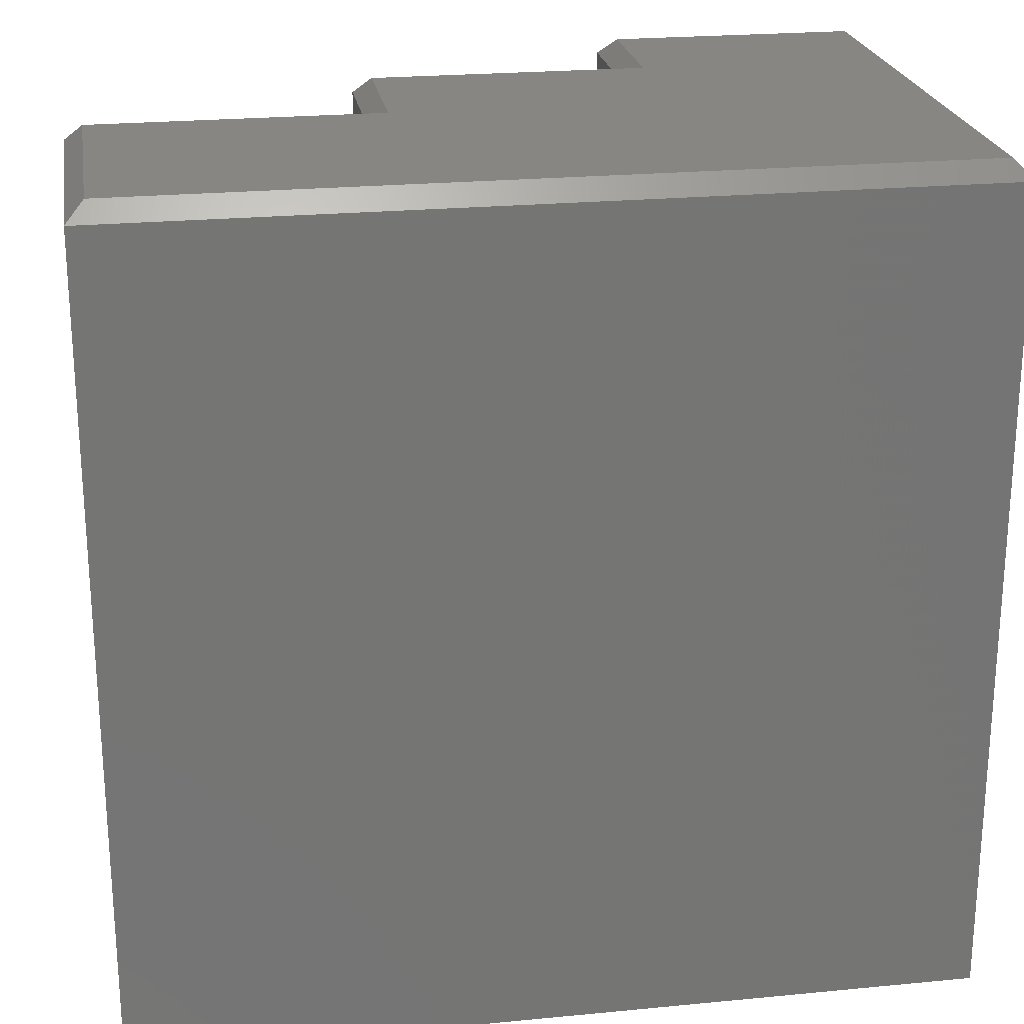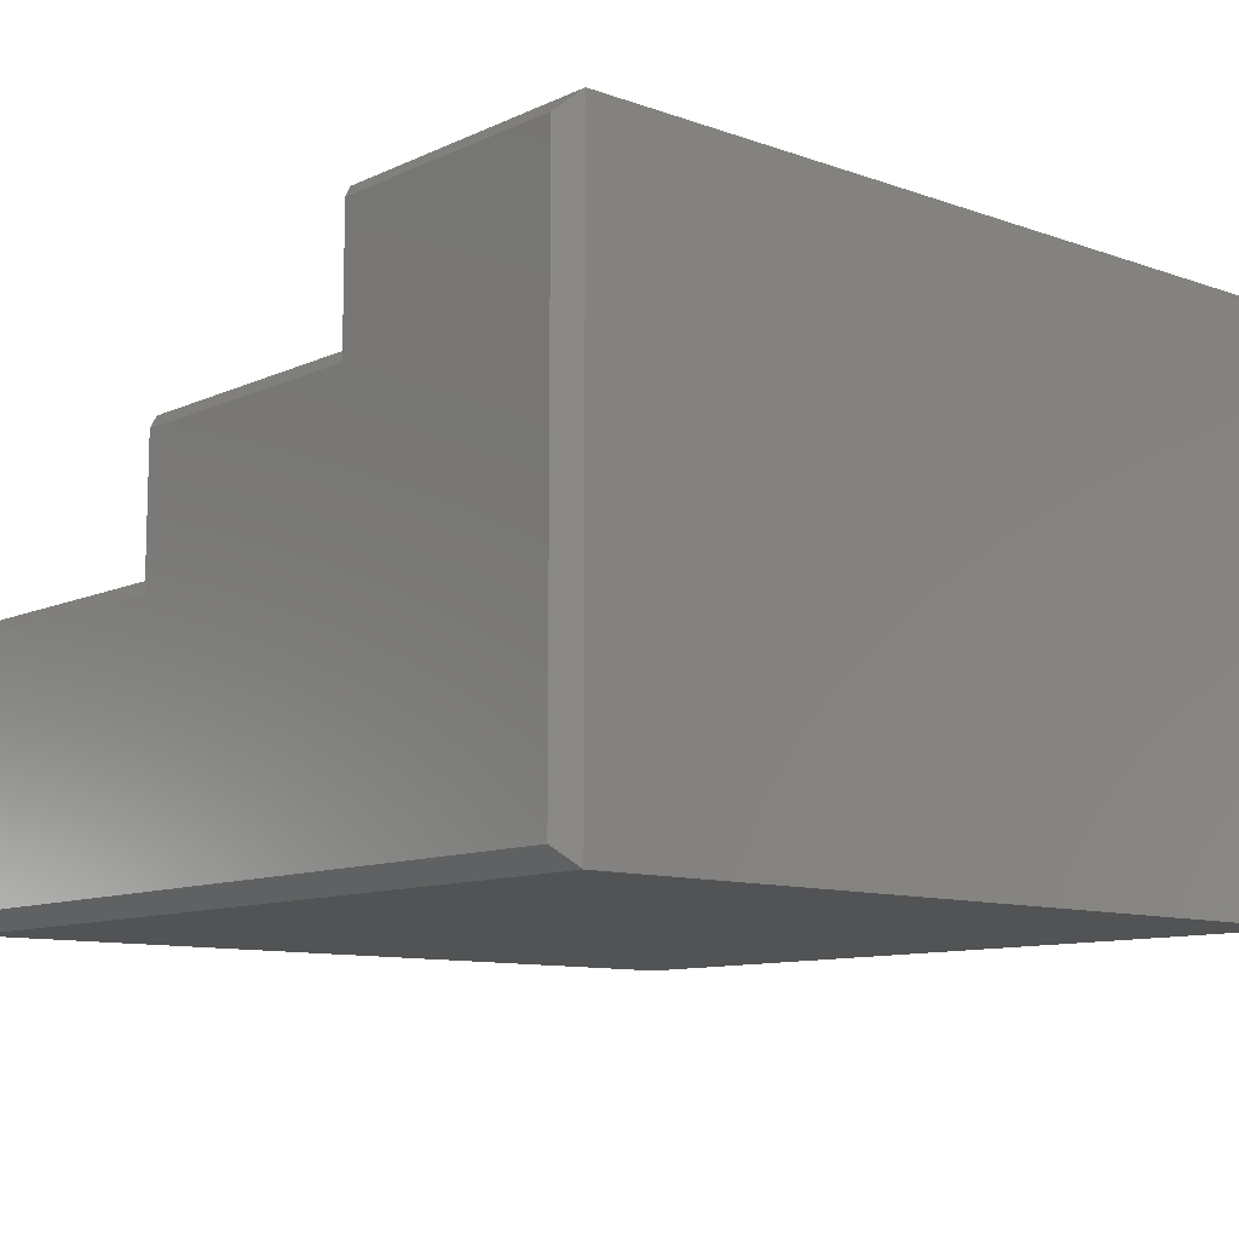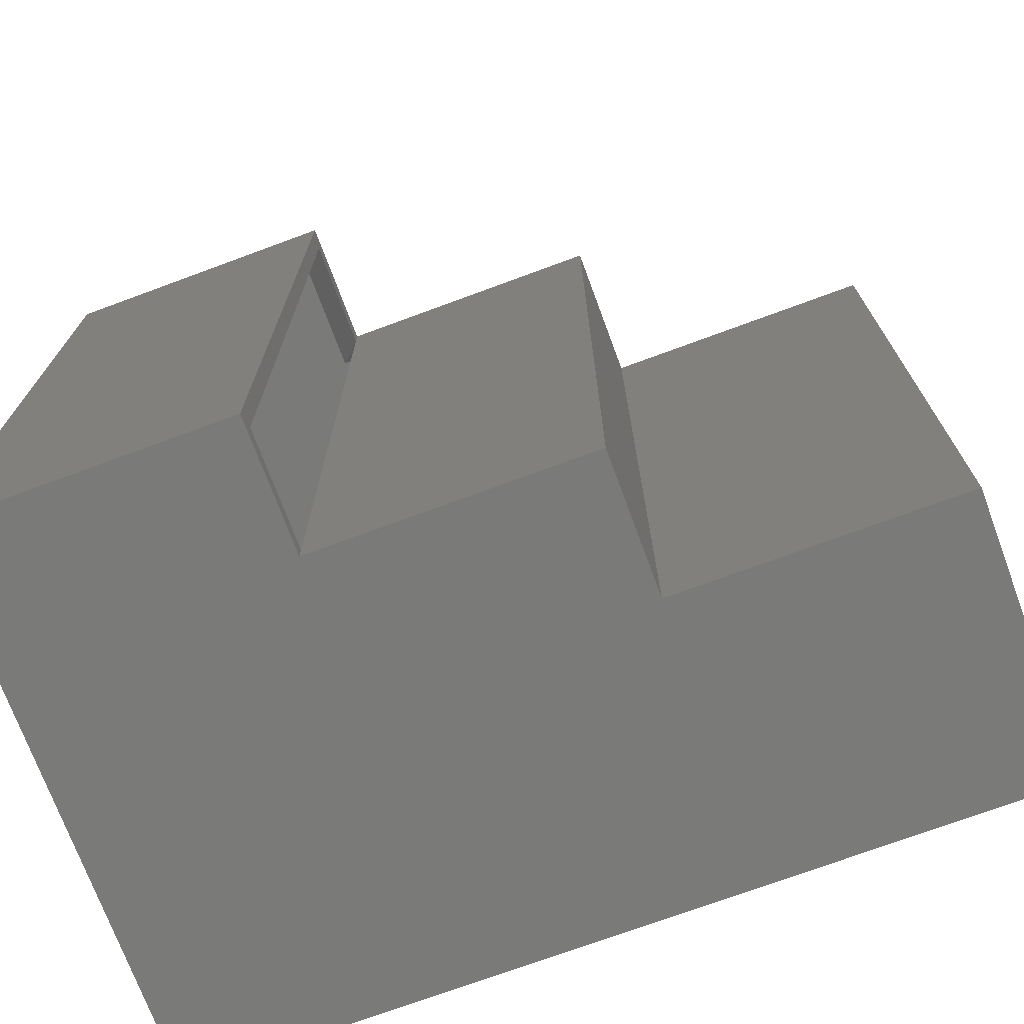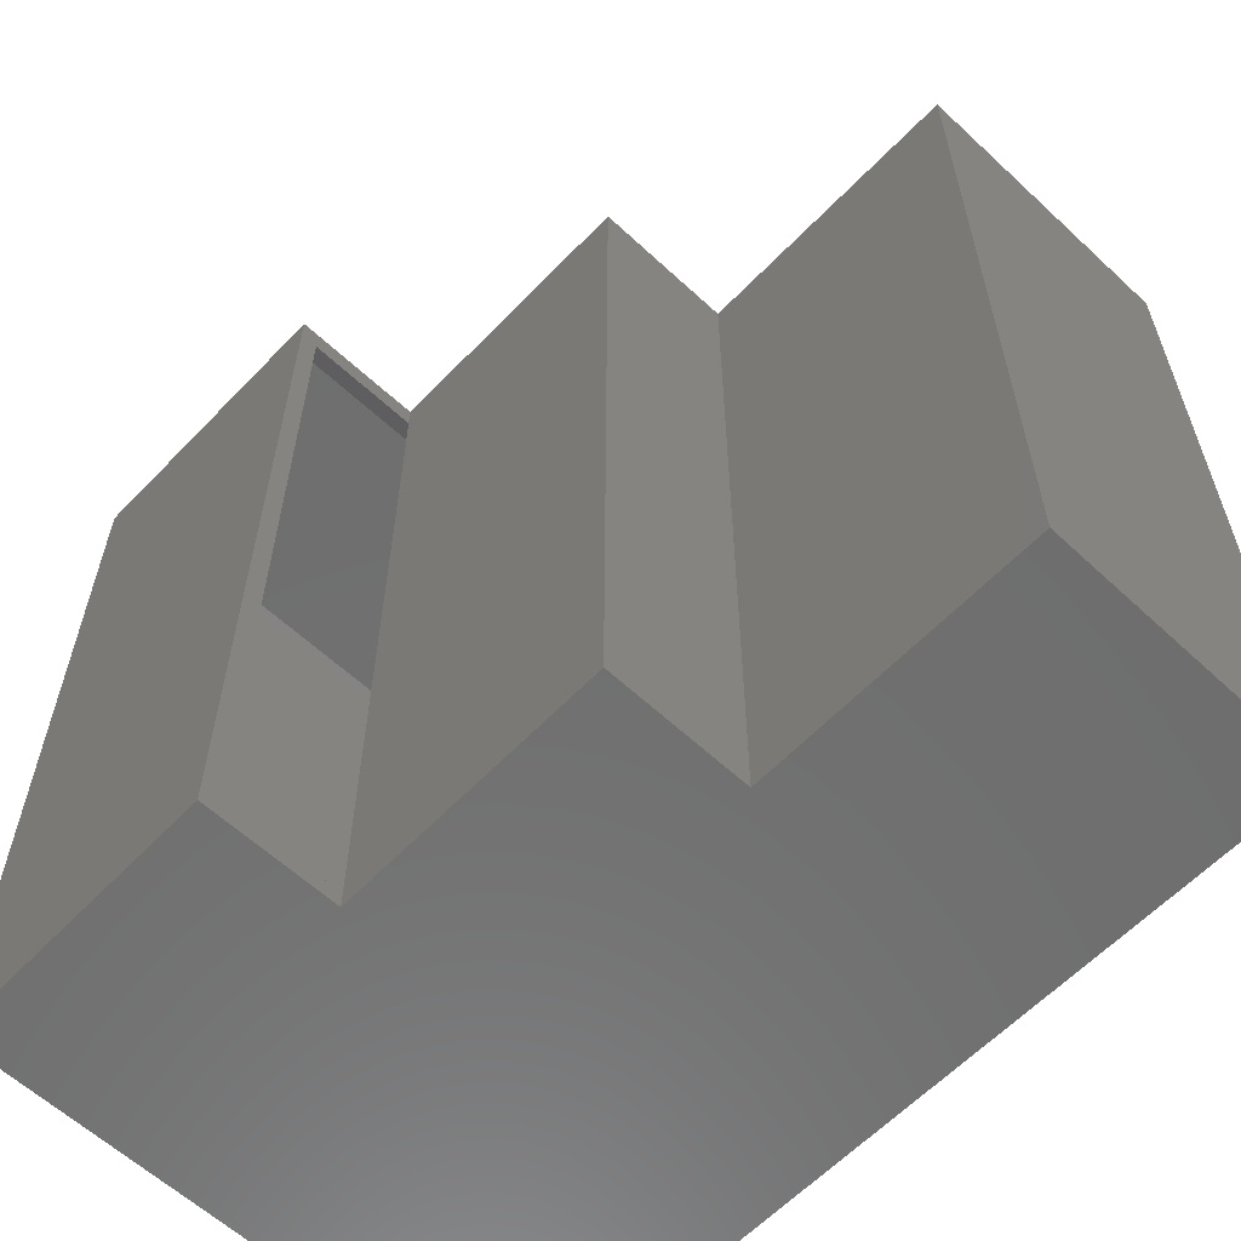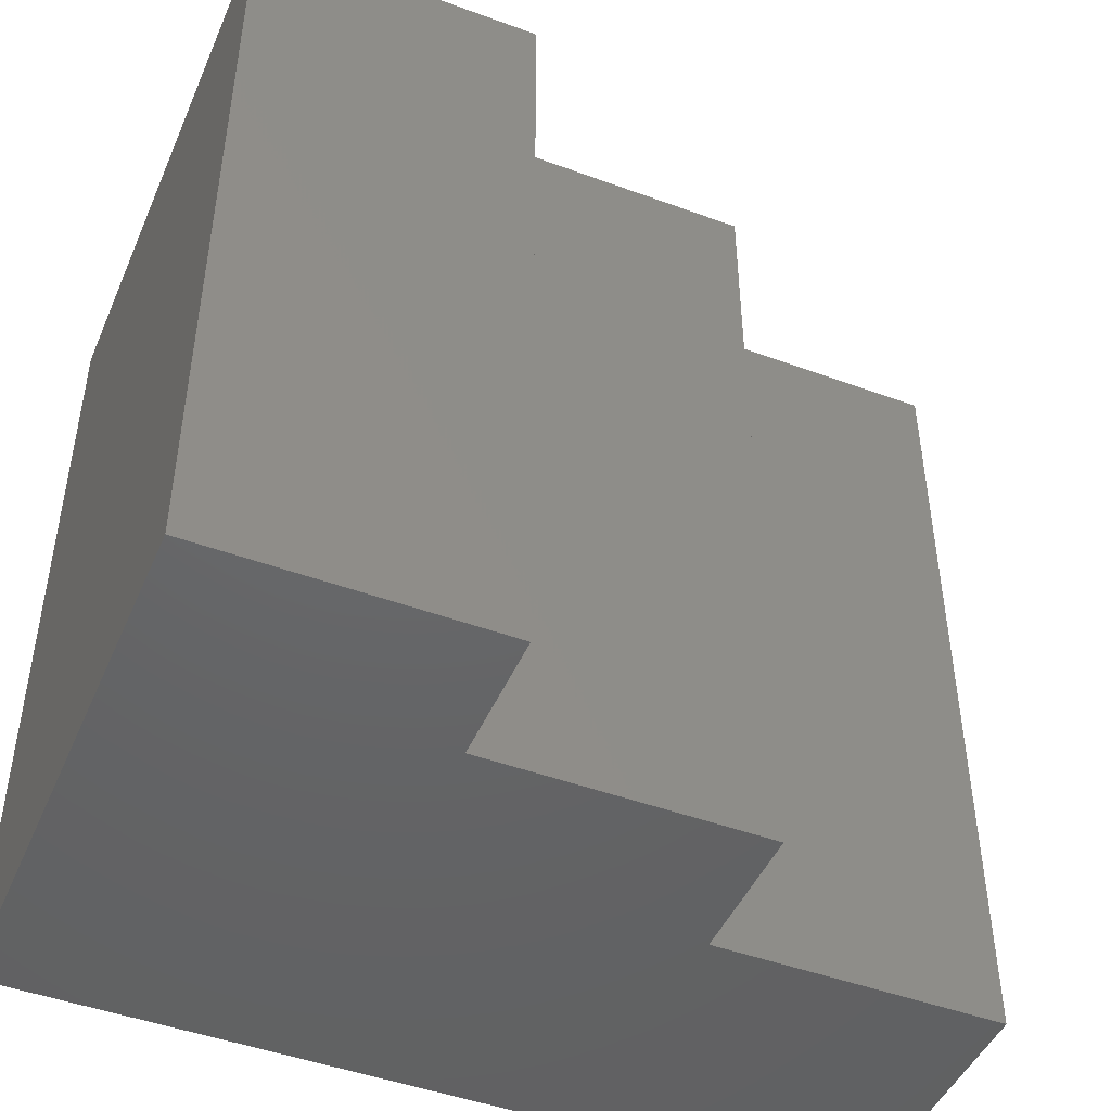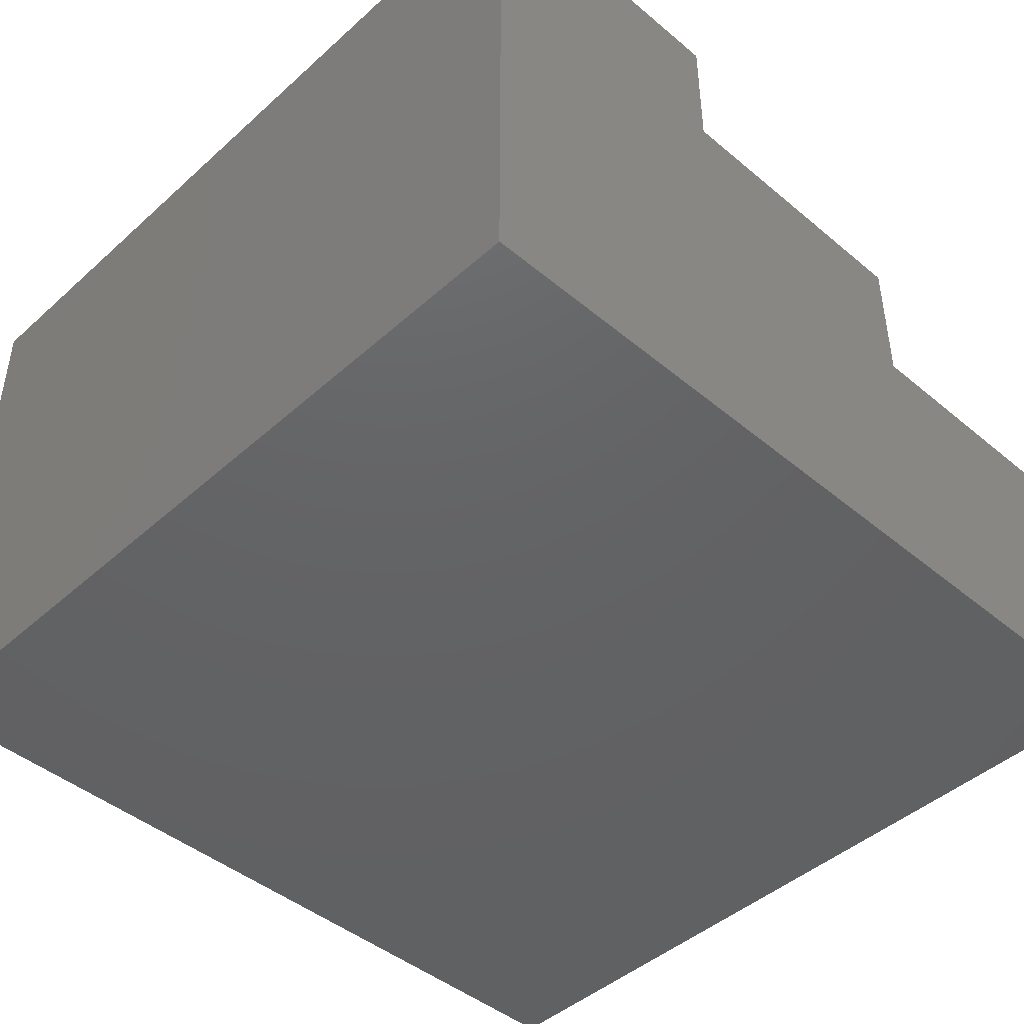
<metadata>
{"format":"stl","ext":"stl","renderer":"f3d","projection":"perspective","resolution":1024,"background":"white","views":[{"elev":23.1,"azim":-9.3,"up":"+Z"},{"elev":-10.4,"azim":48.6,"up":"+Y"},{"elev":-73.0,"azim":-159.7,"up":"+Z"},{"elev":-60.6,"azim":-133.5,"up":"+Z"},{"elev":-46.5,"azim":157.2,"up":"+Z"},{"elev":-44.9,"azim":136.0,"up":"+Y"}]}
</metadata>
<code>
# stl→obj: 51 verts, 98 faces
v 0.4974 0.3789 0.01562
v 0.4974 0.3789 0.7123
v 0.4974 0.3633 0.01562
v 0.4974 0.3633 0.7279
v 0.4974 0.3789 0
v 0.4974 0.4974 0
v 0.4974 0.4817 0.01562
v 0.4974 0.4974 0.7344
v 0.4974 0.4817 0.7123
v 0.4974 0.3789 0.7344
v 0.2526 0.3789 0
v 0.2526 0.3789 0.7344
v 0.5195 0.3569 0.7344
v 0.2747 0.3569 0.7344
v 0.2683 0.3633 0.7279
v 0.2683 0.237 0.01562
v 0.2683 0.3633 0.01562
v 0.7344 0.01562 0.01562
v 0.7344 0.4817 0.01562
v 0.01562 0.237 0.01562
v 0.01562 0.01562 0.01562
v 0.5195 0.4753 0.7344
v 0.513 0.4817 0.7279
v 0.7344 0.4817 0.7279
v 0.2683 0.237 0.7279
v 0.2747 0.2305 0.7344
v 0.01562 0.237 0.7279
v 0.0221 0.2305 0.7344
v 0.7279 0.4753 0.7344
v 0.7279 0.0221 0.7344
v 0.0221 0.0221 0.7344
v 0.01562 0.01562 0.7279
v 0.7344 0.01562 0.7279
v 0.7344 0.4817 0.75
v 0.513 0.4817 0.75
v 0.7344 0.01562 0.75
v 0.513 0.3633 0.75
v 0.2683 0.237 0.75
v 0.2683 0.3633 0.75
v 0.01562 0.01562 0.75
v 0.01562 0.237 0.75
v 0 0.2526 0
v 0 0 0
v 0 0.2526 0.7344
v 0 0 0.7344
v 0.2526 0.2526 0
v 0.2526 0.2526 0.7344
v 0.75 0.4974 0
v 0.75 0.4974 0.7344
v 0.75 0 0
v 0.75 -1.388e-17 0.7344
f 1 2 3
f 3 2 4
f 5 1 6
f 6 1 7
f 6 7 8
f 8 7 9
f 8 9 10
f 10 9 2
f 11 1 5
f 1 11 2
f 2 11 12
f 2 12 10
f 13 4 2
f 13 14 4
f 4 14 15
f 16 3 17
f 18 19 7
f 18 7 1
f 18 1 3
f 18 3 16
f 18 16 20
f 18 20 21
f 13 2 22
f 22 2 9
f 22 9 23
f 23 9 24
f 24 9 7
f 24 7 19
f 17 15 16
f 16 15 25
f 15 14 25
f 25 14 26
f 3 4 17
f 17 4 15
f 16 25 20
f 20 25 27
f 25 26 27
f 27 26 28
f 13 22 29
f 13 29 30
f 13 30 26
f 13 26 14
f 26 30 28
f 28 30 31
f 27 28 32
f 32 28 31
f 32 31 33
f 33 31 30
f 33 30 24
f 24 30 29
f 24 29 23
f 23 29 22
f 18 33 19
f 19 33 24
f 32 33 21
f 21 33 18
f 20 27 21
f 21 27 32
f 34 35 36
f 36 35 37
f 36 37 38
f 38 37 39
f 40 36 41
f 41 36 38
f 42 43 44
f 44 43 45
f 46 42 47
f 47 42 44
f 11 46 12
f 12 46 47
f 48 6 49
f 49 6 8
f 50 48 51
f 51 48 49
f 43 50 45
f 45 50 51
f 47 44 38
f 38 44 41
f 12 47 39
f 39 47 38
f 10 12 37
f 37 12 39
f 8 10 35
f 35 10 37
f 49 8 34
f 34 8 35
f 51 49 36
f 36 49 34
f 45 51 40
f 40 51 36
f 44 45 41
f 41 45 40
f 50 43 42
f 50 42 46
f 50 46 11
f 50 11 5
f 50 5 6
f 50 6 48

</code>
